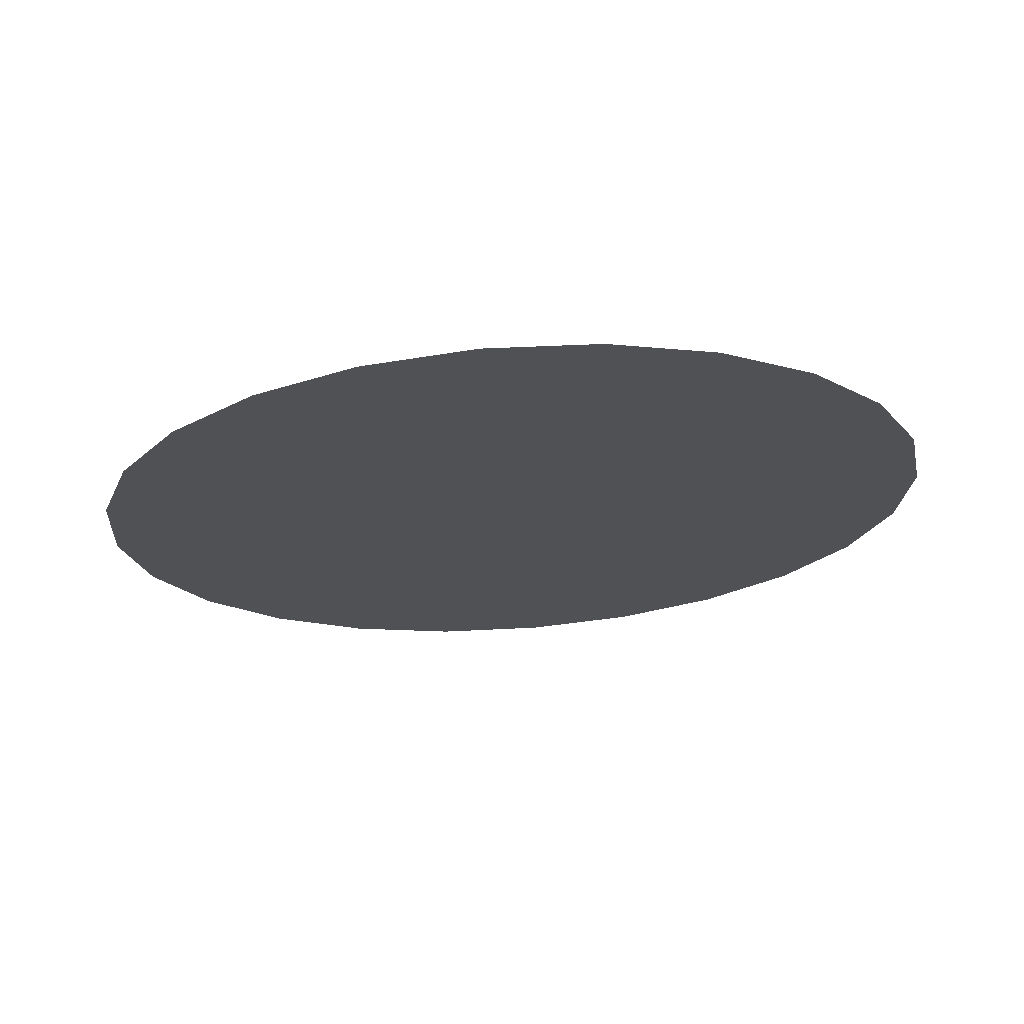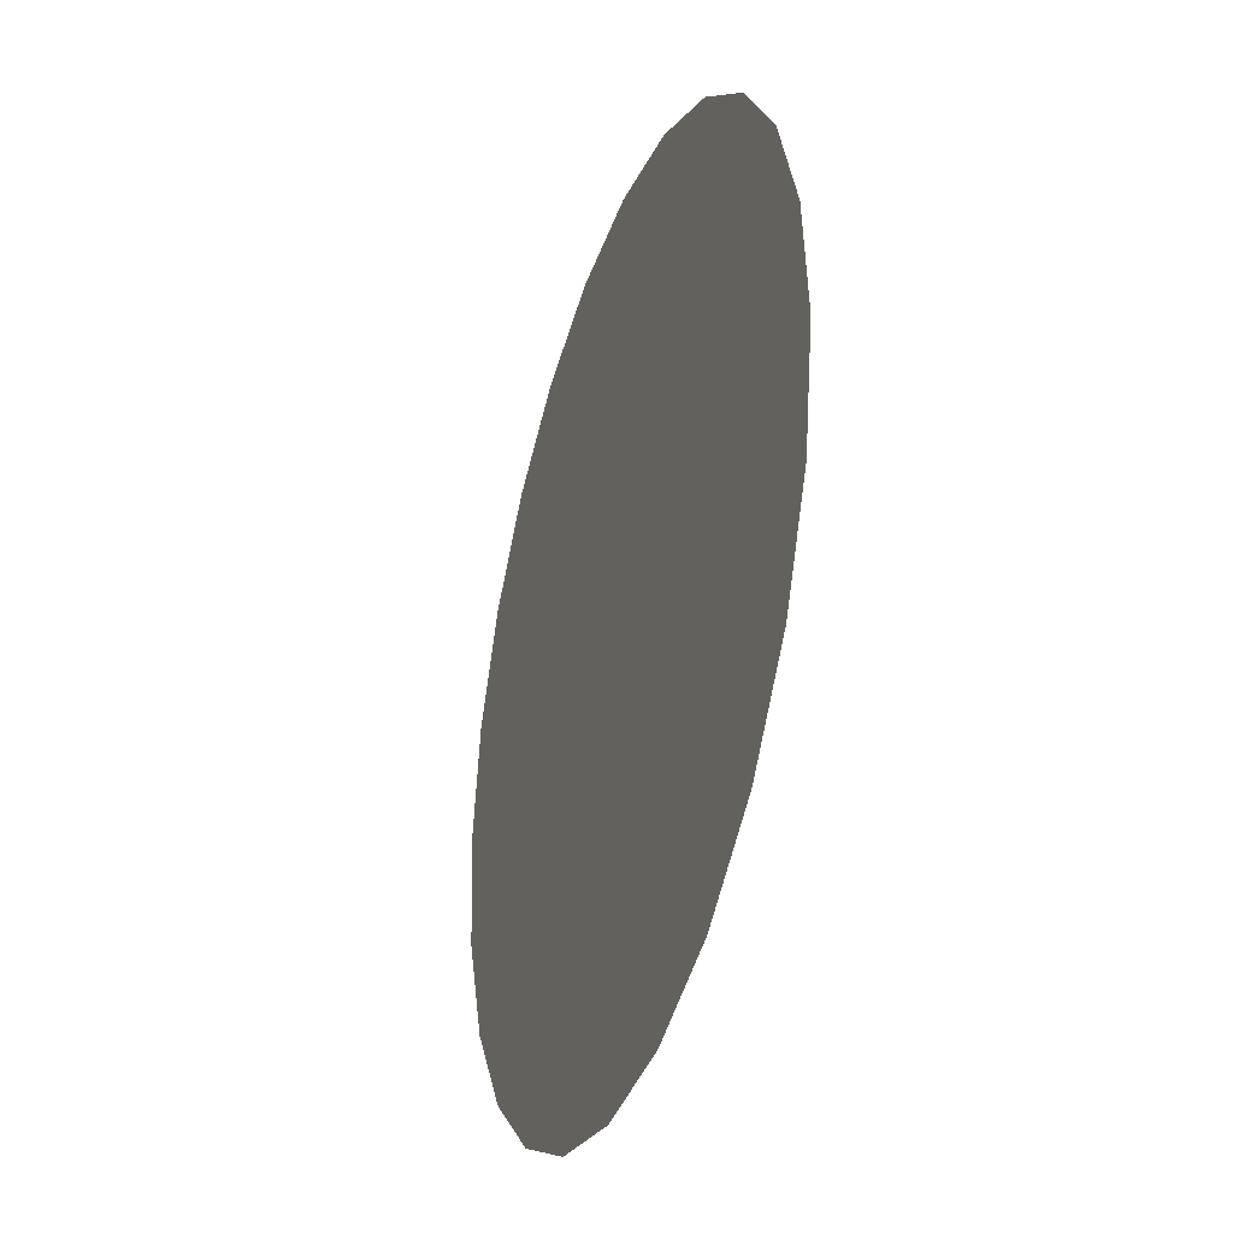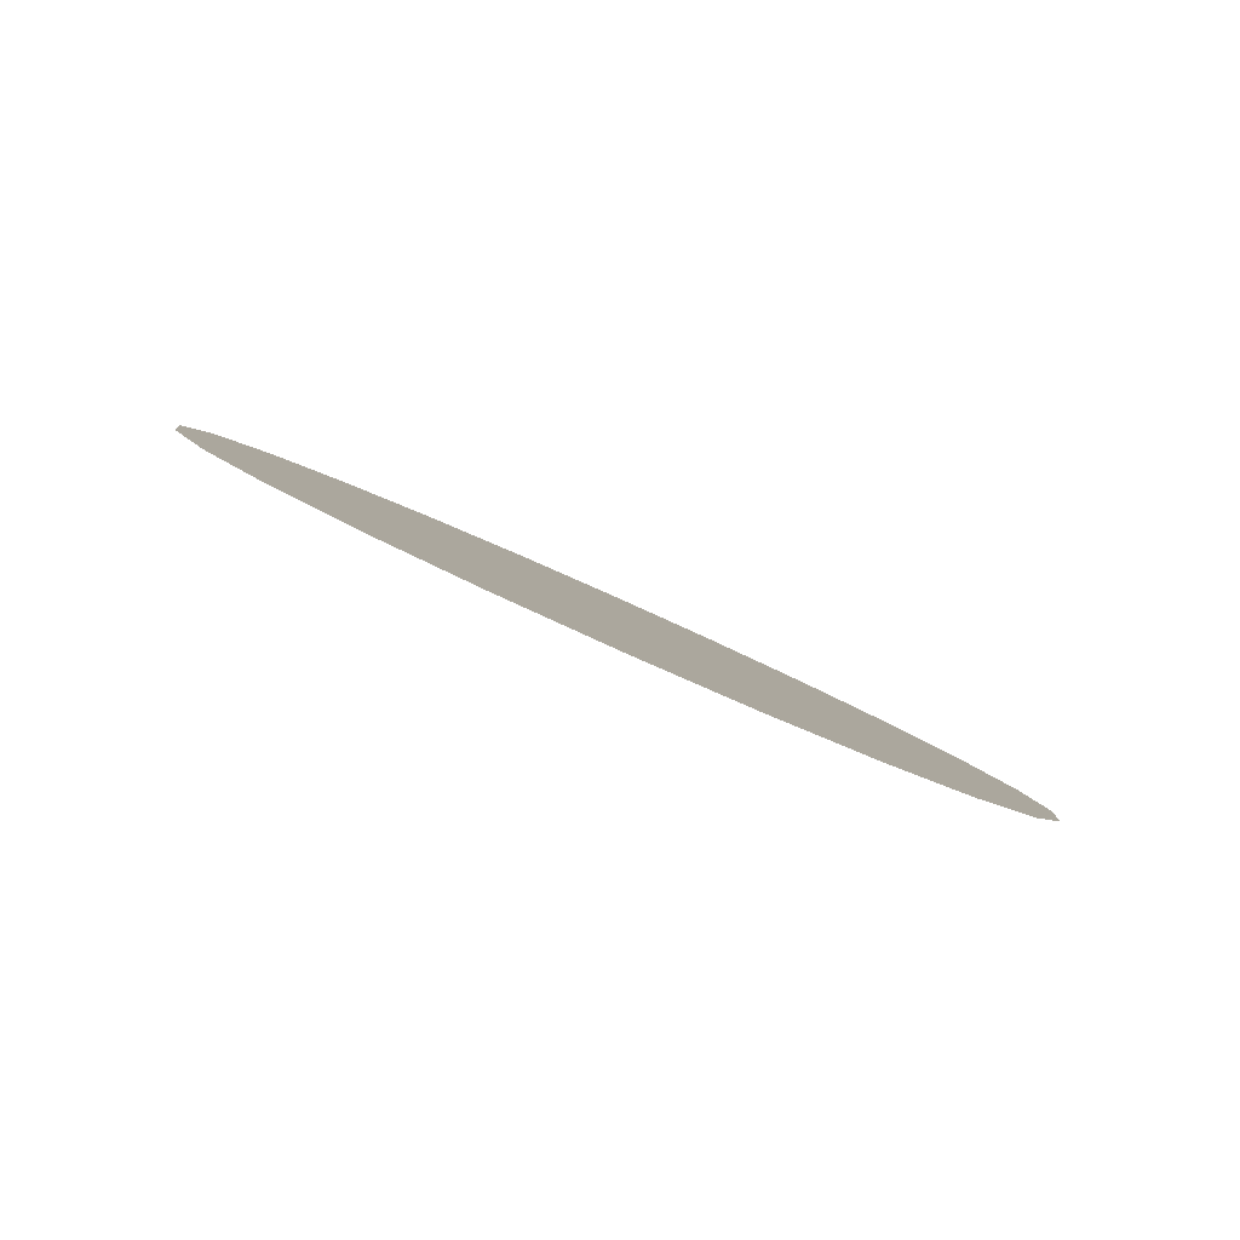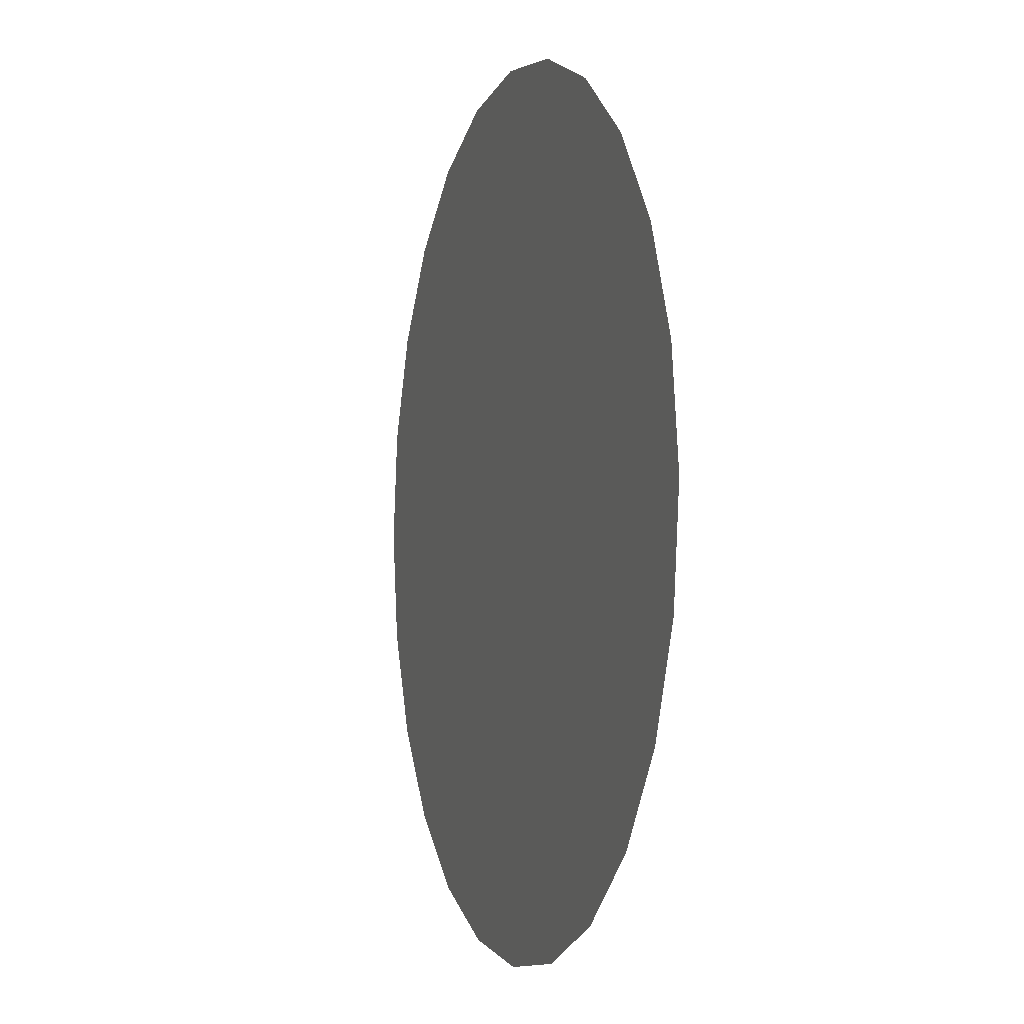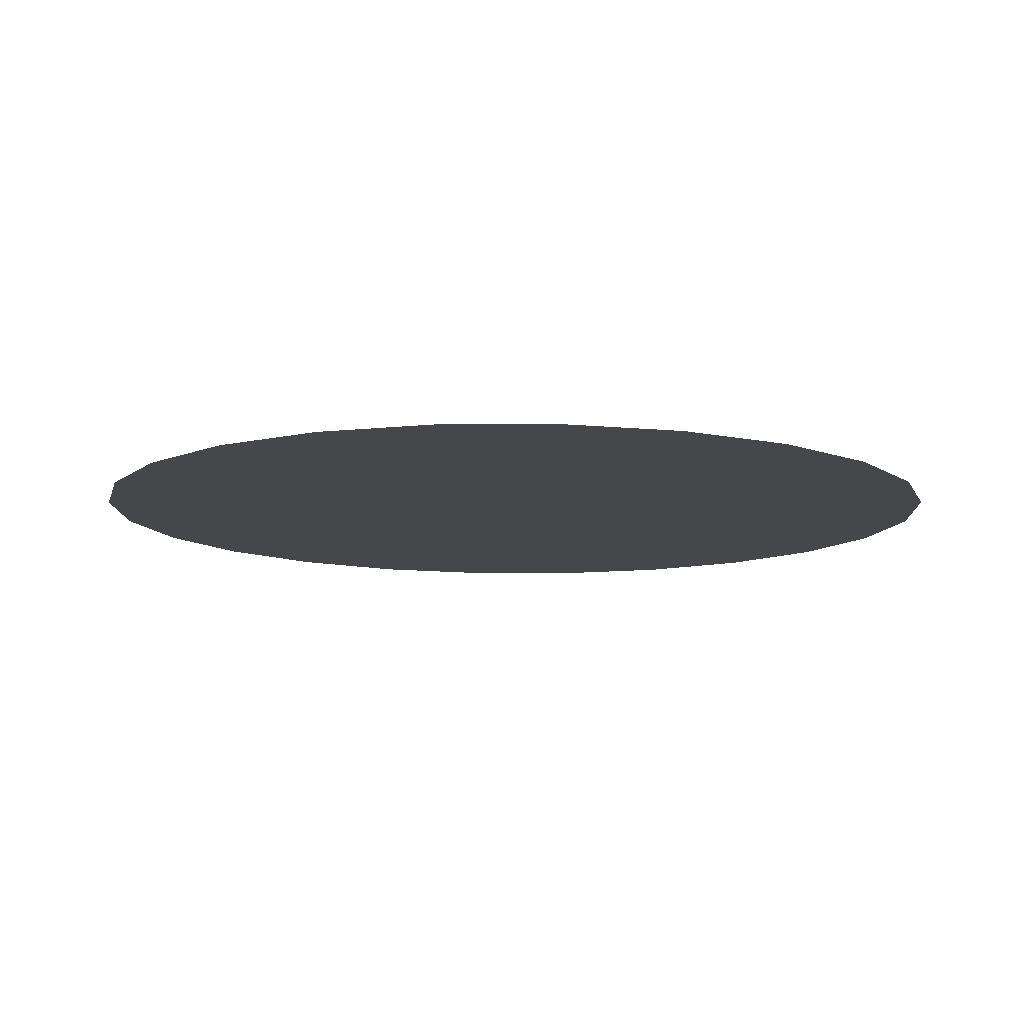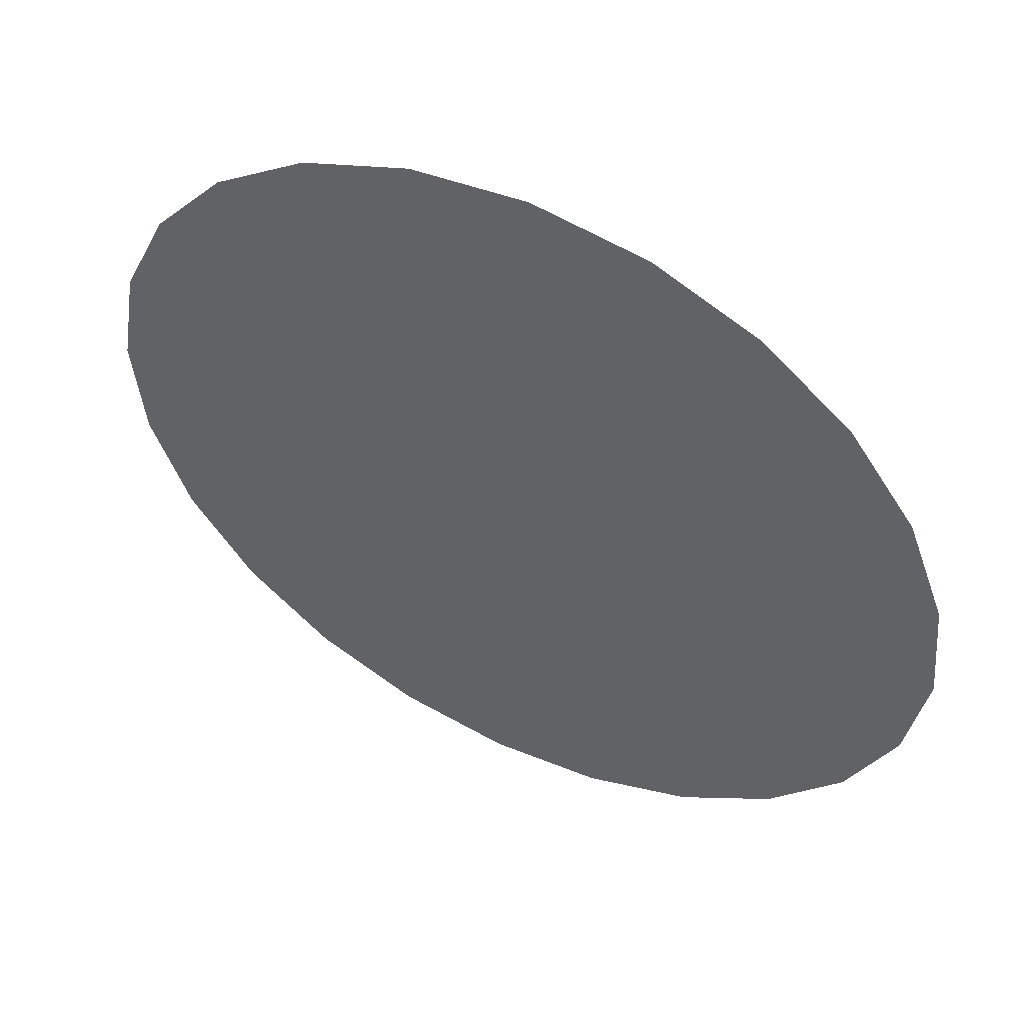
<metadata>
{"format":"obj","ext":"obj","renderer":"f3d","projection":"perspective","resolution":1024,"background":"white","views":[{"elev":6.2,"azim":-141.9,"up":"+Y"},{"elev":51.0,"azim":-111.1,"up":"+Z"},{"elev":14.8,"azim":-69.4,"up":"+Y"},{"elev":78.2,"azim":-112.1,"up":"+Z"},{"elev":-37.1,"azim":44.0,"up":"+Y"},{"elev":72.2,"azim":-171.5,"up":"+Z"}]}
</metadata>
<code>
o #ID231
v 0.06363 -0.2638 -0.4883
v 0.09199 -0.2726 -0.4919
v 0.07778 -0.2676 -0.4919
v 0.0505 -0.2616 -0.4813
v 0.1053 -0.2787 -0.4883
v 0.0393 -0.261 -0.4715
v 0.1168 -0.2852 -0.4813
v 0.03078 -0.2622 -0.4594
v 0.1257 -0.2918 -0.4715
v 0.02553 -0.2651 -0.446
v 0.1314 -0.2981 -0.4595
v 0.02391 -0.2694 -0.4321
v 0.1335 -0.3036 -0.446
v 0.02602 -0.2748 -0.4187
v 0.1319 -0.3079 -0.4321
v 0.03172 -0.2811 -0.4067
v 0.1266 -0.3107 -0.4187
v 0.04062 -0.2877 -0.3968
v 0.1181 -0.3119 -0.4067
v 0.05212 -0.2943 -0.3899
v 0.1069 -0.3114 -0.3969
v 0.06543 -0.3003 -0.3863
v 0.0938 -0.3091 -0.3899
v 0.07964 -0.3054 -0.3863
v 0.07964 -0.3054 -0.3863
v 0.06543 -0.3003 -0.3863
v 0.0938 -0.3091 -0.3899
v 0.1069 -0.3114 -0.3969
v 0.05212 -0.2943 -0.3899
v 0.1181 -0.3119 -0.4067
v 0.04062 -0.2877 -0.3968
v 0.1266 -0.3107 -0.4187
v 0.03172 -0.2811 -0.4067
v 0.1319 -0.3079 -0.4321
v 0.02602 -0.2748 -0.4187
v 0.1335 -0.3036 -0.446
v 0.02391 -0.2694 -0.4321
v 0.1314 -0.2981 -0.4595
v 0.02553 -0.2651 -0.446
v 0.1257 -0.2918 -0.4715
v 0.03078 -0.2622 -0.4594
v 0.1168 -0.2852 -0.4813
v 0.0393 -0.261 -0.4715
v 0.1053 -0.2787 -0.4883
v 0.0505 -0.2616 -0.4813
v 0.09199 -0.2726 -0.4919
v 0.06363 -0.2638 -0.4883
v 0.07778 -0.2676 -0.4919
f 1 2 3
f 2 1 4
f 2 4 5
f 5 4 6
f 5 6 7
f 7 6 8
f 7 8 9
f 9 8 10
f 9 10 11
f 11 10 12
f 11 12 13
f 13 12 14
f 13 14 15
f 15 14 16
f 15 16 17
f 17 16 18
f 17 18 19
f 19 18 20
f 19 20 21
f 21 20 22
f 21 22 23
f 23 22 24
f 25 26 27
f 27 26 28
f 26 29 28
f 28 29 30
f 29 31 30
f 30 31 32
f 31 33 32
f 32 33 34
f 33 35 34
f 34 35 36
f 35 37 36
f 36 37 38
f 37 39 38
f 38 39 40
f 39 41 40
f 40 41 42
f 41 43 42
f 42 43 44
f 43 45 44
f 44 45 46
f 45 47 46
f 48 46 47

</code>
